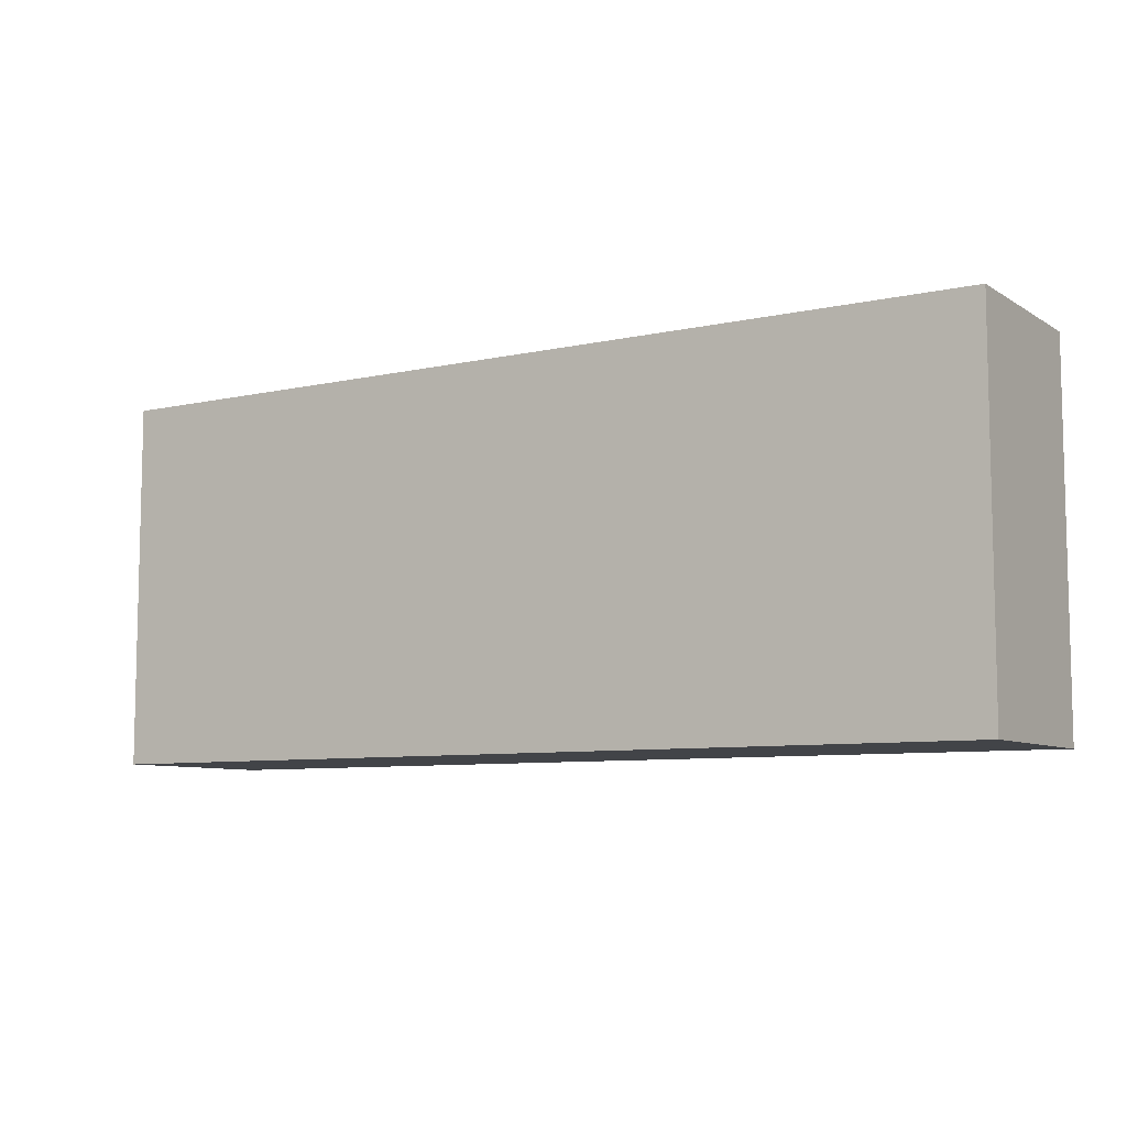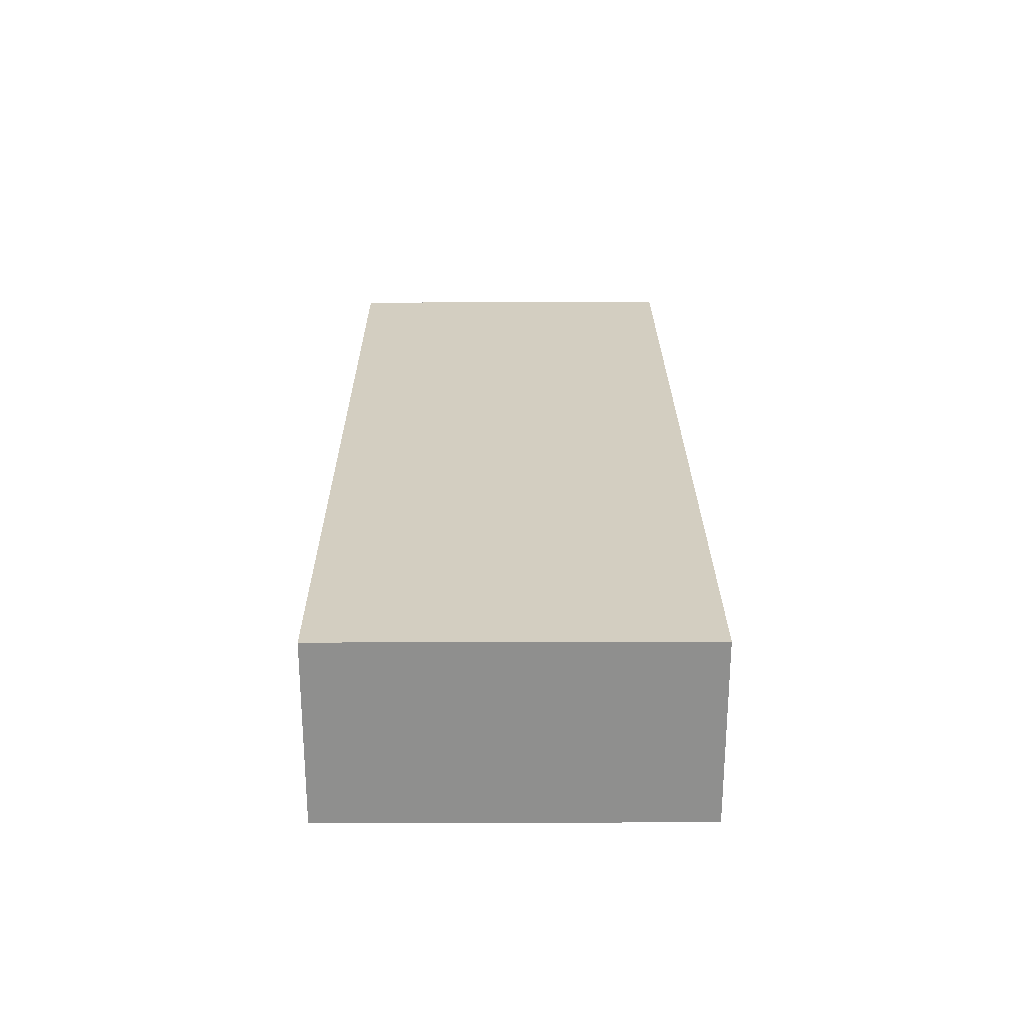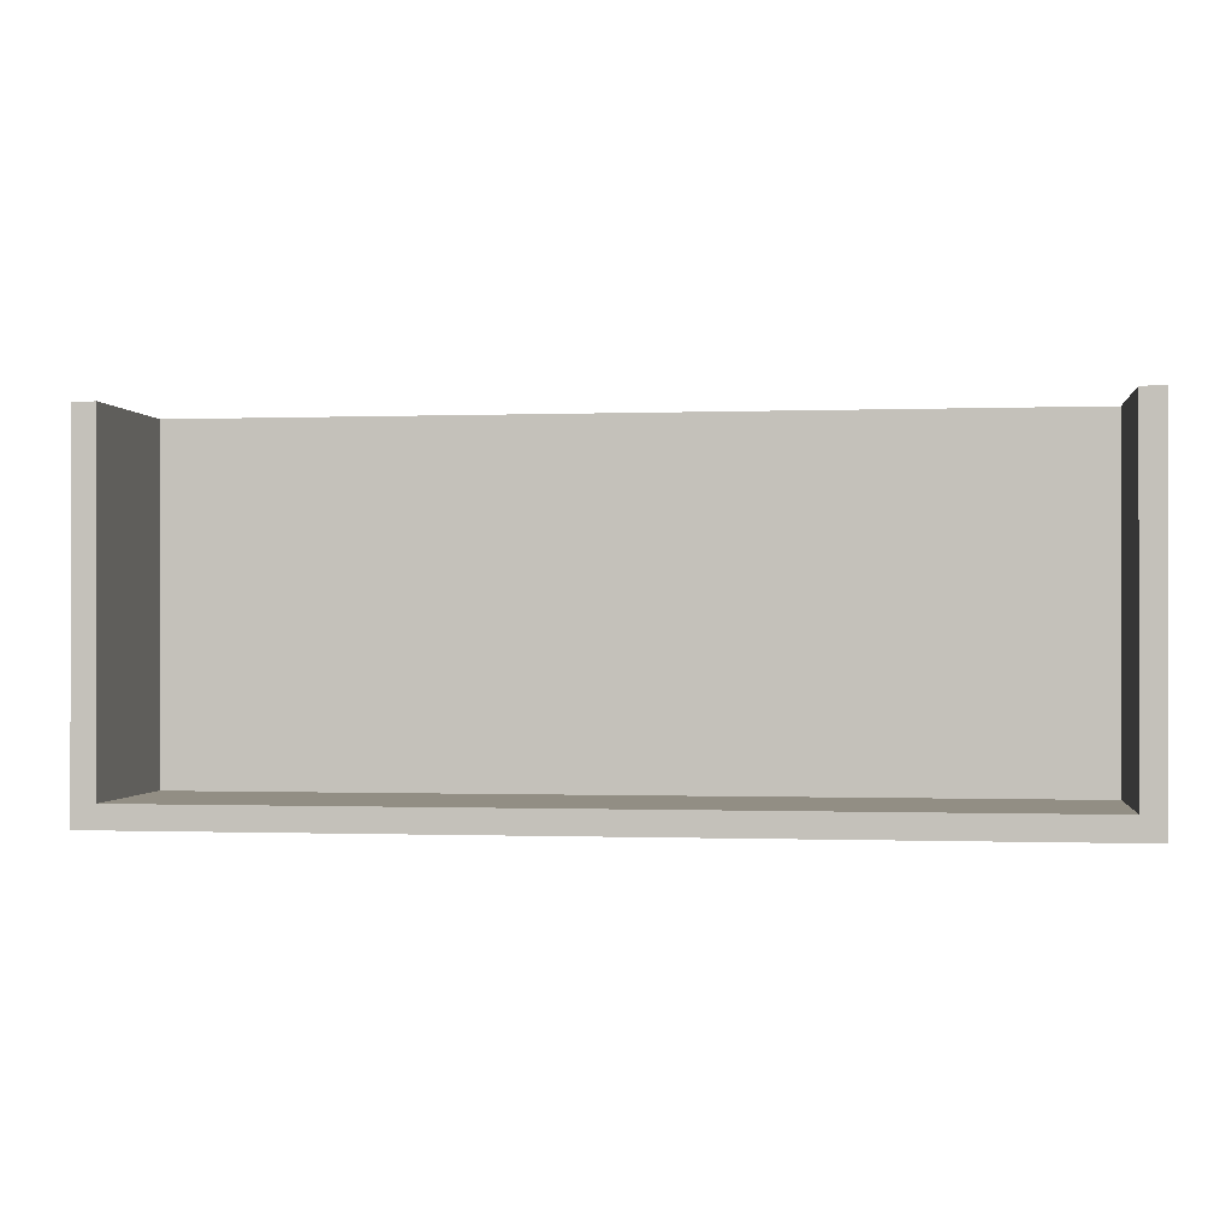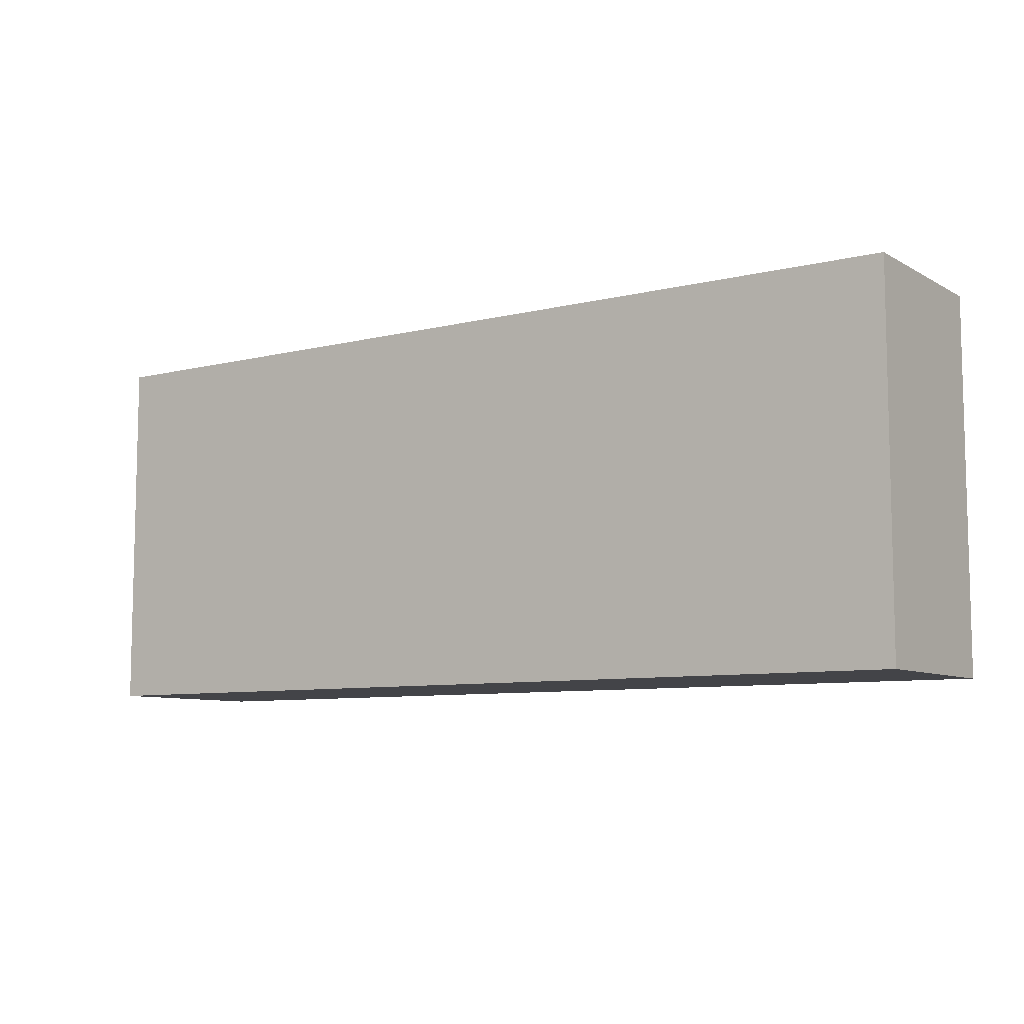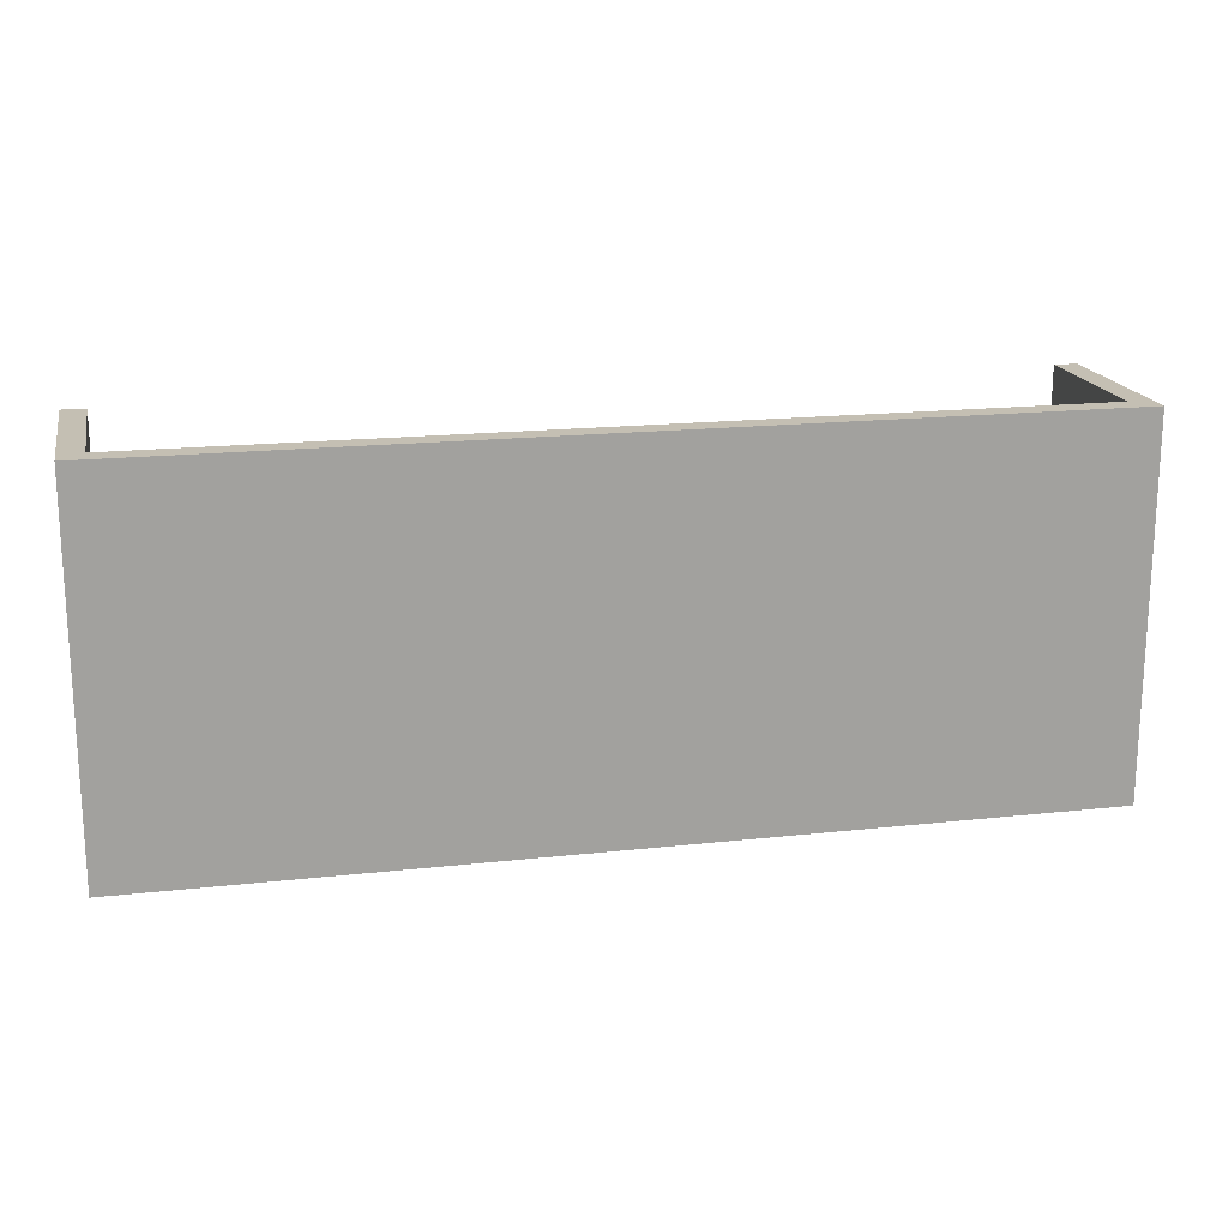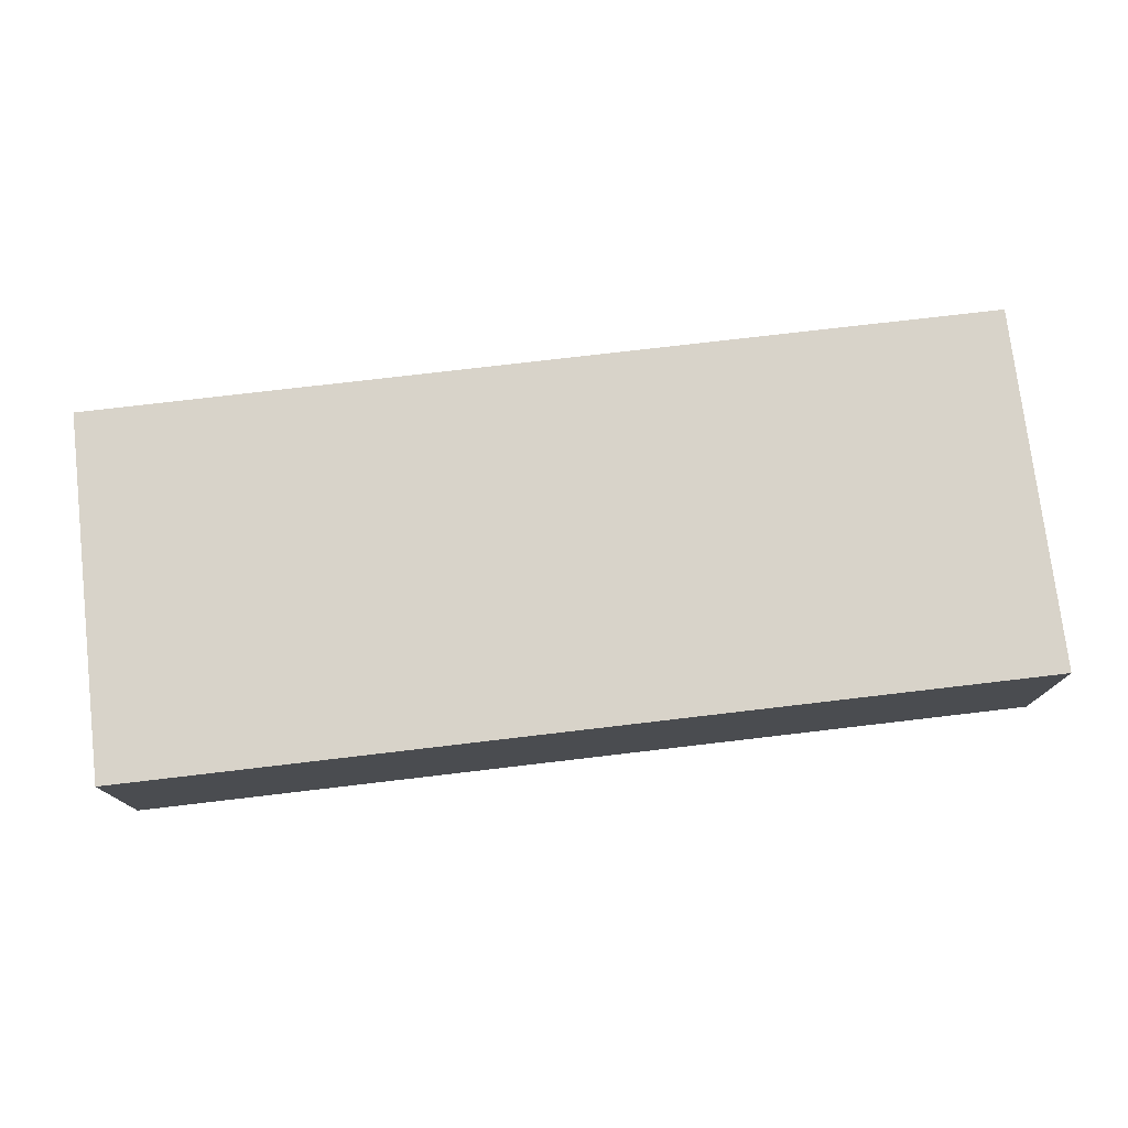
<metadata>
{"format":"obj","ext":"obj","renderer":"f3d","projection":"perspective","resolution":1024,"background":"white","views":[{"elev":-7.9,"azim":32.0,"up":"+Y"},{"elev":24.9,"azim":89.7,"up":"+Z"},{"elev":-0.5,"azim":-172.2,"up":"+Y"},{"elev":-8.2,"azim":34.2,"up":"+Y"},{"elev":17.9,"azim":-12.2,"up":"+Y"},{"elev":75.9,"azim":-6.7,"up":"+Z"}]}
</metadata>
<code>
v 0 0 0
v 0 0 0.7
v 0 0 0.8
v 0 0.1 0
v 0 0.1 0.7
v 0 0.1 0.8
v 0 1.5 0
v 0 1.5 0.7
v 0 1.5 0.8
v 0 1.6 0
v 0 1.6 0.7
v 0 1.6 0.8
v 0 3.4 0
v 0 3.4 0.7
v 0 3.4 0.8
v 0 3.5 0
v 0 3.5 0.7
v 0 3.5 0.8
v 0.1 0 0
v 0.1 0 0.7
v 0.1 0 0.8
v 0.1 0.1 0
v 0.1 0.1 0.7
v 0.1 0.1 0.8
v 0.1 1.5 0
v 0.1 1.5 0.7
v 0.1 1.5 0.8
v 0.1 1.6 0
v 0.1 1.6 0.7
v 0.1 1.6 0.8
v 0.1 3.4 0
v 0.1 3.4 0.7
v 0.1 3.4 0.8
v 0.1 3.5 0
v 0.1 3.5 0.7
v 0.1 3.5 0.8
v 3.9 0 0
v 3.9 0 0.7
v 3.9 0 0.8
v 3.9 0.1 0
v 3.9 0.1 0.7
v 3.9 0.1 0.8
v 3.9 1.5 0
v 3.9 1.5 0.7
v 3.9 1.5 0.8
v 3.9 1.6 0
v 3.9 1.6 0.7
v 3.9 1.6 0.8
v 3.9 3.4 0
v 3.9 3.4 0.7
v 3.9 3.4 0.8
v 3.9 3.5 0
v 3.9 3.5 0.7
v 3.9 3.5 0.8
v 4 0 0
v 4 0 0.7
v 4 0 0.8
v 4 0.1 0
v 4 0.1 0.7
v 4 0.1 0.8
v 4 1.5 0
v 4 1.5 0.7
v 4 1.5 0.8
v 4 1.6 0
v 4 1.6 0.7
v 4 1.6 0.8
v 4 3.4 0
v 4 3.4 0.7
v 4 3.4 0.8
v 4 3.5 0
v 4 3.5 0.7
v 4 3.5 0.8
v 0 0.05 0.35
v 0.05 0 0.35
v 0.05 0.05 0
v 0 0.05 0.75
v 0.05 0 0.75
v 0.05 0.05 0.8
v 0 0.8 0.35
v 0.05 0.8 0
v 0 0.8 0.75
v 0.05 0.8 0.8
v 0 1.55 0.35
v 0.05 1.55 0
v 0 1.55 0.75
v 0.05 1.55 0.8
v 0.05 1.6 0.35
v 0.05 1.6 0.75
v 2 0 0.35
v 2 0.05 0
v 2 0 0.75
v 2 0.05 0.8
v 0.1 0.8 0.35
v 2 0.1 0.35
v 2 0.8 0.7
v 2 0.8 0.8
v 0.1 1.55 0.35
v 2 1.55 0.7
v 2 1.55 0.8
v 2 1.6 0.75
v 3.95 0 0.35
v 3.95 0.05 0
v 3.95 0 0.75
v 3.95 0.05 0.8
v 3.9 0.8 0.35
v 3.95 0.8 0
v 3.95 0.8 0.8
v 3.9 1.55 0.35
v 3.95 1.55 0
v 3.95 1.55 0.8
v 3.95 1.6 0.35
v 3.95 1.6 0.75
v 4 0.05 0.35
v 4 0.05 0.75
v 4 0.8 0.35
v 4 0.8 0.75
v 4 1.55 0.35
v 4 1.55 0.75
f 73 5 2
f 73 2 1
f 73 1 4
f 73 4 5
f 74 20 2
f 74 2 1
f 74 1 19
f 74 19 20
f 75 4 1
f 75 1 19
f 75 19 22
f 75 22 4
f 76 3 2
f 76 2 5
f 76 5 6
f 76 6 3
f 77 3 2
f 77 2 20
f 77 20 21
f 77 21 3
f 78 6 3
f 78 3 21
f 78 21 24
f 78 24 6
f 79 5 4
f 79 4 7
f 79 7 8
f 79 8 5
f 80 25 7
f 80 7 4
f 80 4 22
f 80 22 25
f 81 6 5
f 81 5 8
f 81 8 9
f 81 9 6
f 82 27 9
f 82 9 6
f 82 6 24
f 82 24 27
f 83 11 8
f 83 8 7
f 83 7 10
f 83 10 11
f 84 10 7
f 84 7 25
f 84 25 28
f 84 28 10
f 85 9 8
f 85 8 11
f 85 11 12
f 85 12 9
f 86 12 9
f 86 9 27
f 86 27 30
f 86 30 12
f 87 29 11
f 87 11 10
f 87 10 28
f 87 28 29
f 88 12 11
f 88 11 29
f 88 29 30
f 88 30 12
f 89 20 19
f 89 19 37
f 89 37 38
f 89 38 20
f 90 22 19
f 90 19 37
f 90 37 40
f 90 40 22
f 91 21 20
f 91 20 38
f 91 38 39
f 91 39 21
f 92 24 21
f 92 21 39
f 92 39 42
f 92 42 24
f 93 23 22
f 93 22 25
f 93 25 26
f 93 26 23
f 94 23 22
f 94 22 40
f 94 40 41
f 94 41 23
f 95 26 23
f 95 23 41
f 95 41 44
f 95 44 26
f 96 27 24
f 96 24 42
f 96 42 45
f 96 45 27
f 97 29 26
f 97 26 25
f 97 25 28
f 97 28 29
f 98 29 26
f 98 26 44
f 98 44 47
f 98 47 29
f 99 30 27
f 99 27 45
f 99 45 48
f 99 48 30
f 100 30 29
f 100 29 47
f 100 47 48
f 100 48 30
f 101 56 38
f 101 38 37
f 101 37 55
f 101 55 56
f 102 40 37
f 102 37 55
f 102 55 58
f 102 58 40
f 103 39 38
f 103 38 56
f 103 56 57
f 103 57 39
f 104 42 39
f 104 39 57
f 104 57 60
f 104 60 42
f 105 41 40
f 105 40 43
f 105 43 44
f 105 44 41
f 106 61 43
f 106 43 40
f 106 40 58
f 106 58 61
f 107 63 45
f 107 45 42
f 107 42 60
f 107 60 63
f 108 47 44
f 108 44 43
f 108 43 46
f 108 46 47
f 109 46 43
f 109 43 61
f 109 61 64
f 109 64 46
f 110 48 45
f 110 45 63
f 110 63 66
f 110 66 48
f 111 65 47
f 111 47 46
f 111 46 64
f 111 64 65
f 112 48 47
f 112 47 65
f 112 65 66
f 112 66 48
f 113 59 56
f 113 56 55
f 113 55 58
f 113 58 59
f 114 57 56
f 114 56 59
f 114 59 60
f 114 60 57
f 115 59 58
f 115 58 61
f 115 61 62
f 115 62 59
f 116 60 59
f 116 59 62
f 116 62 63
f 116 63 60
f 117 65 62
f 117 62 61
f 117 61 64
f 117 64 65
f 118 63 62
f 118 62 65
f 118 65 66
f 118 66 63

</code>
